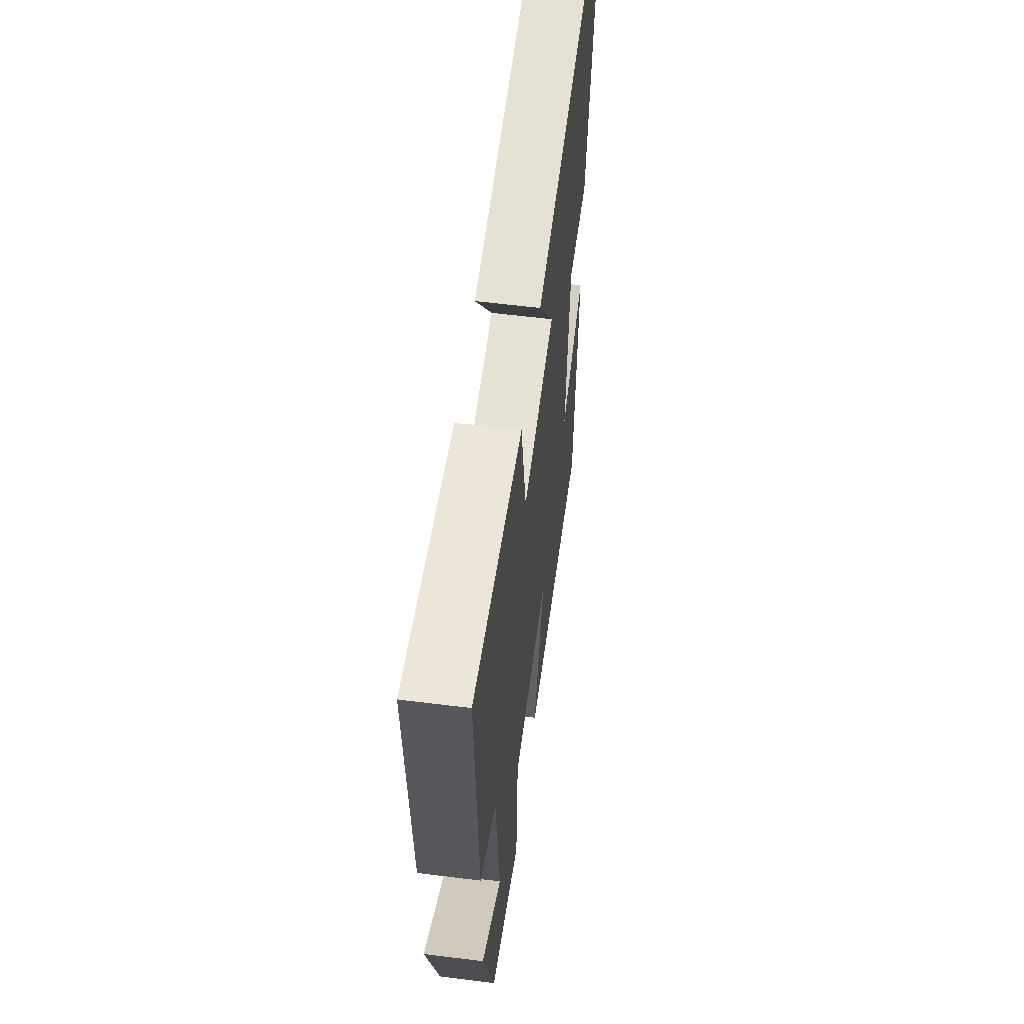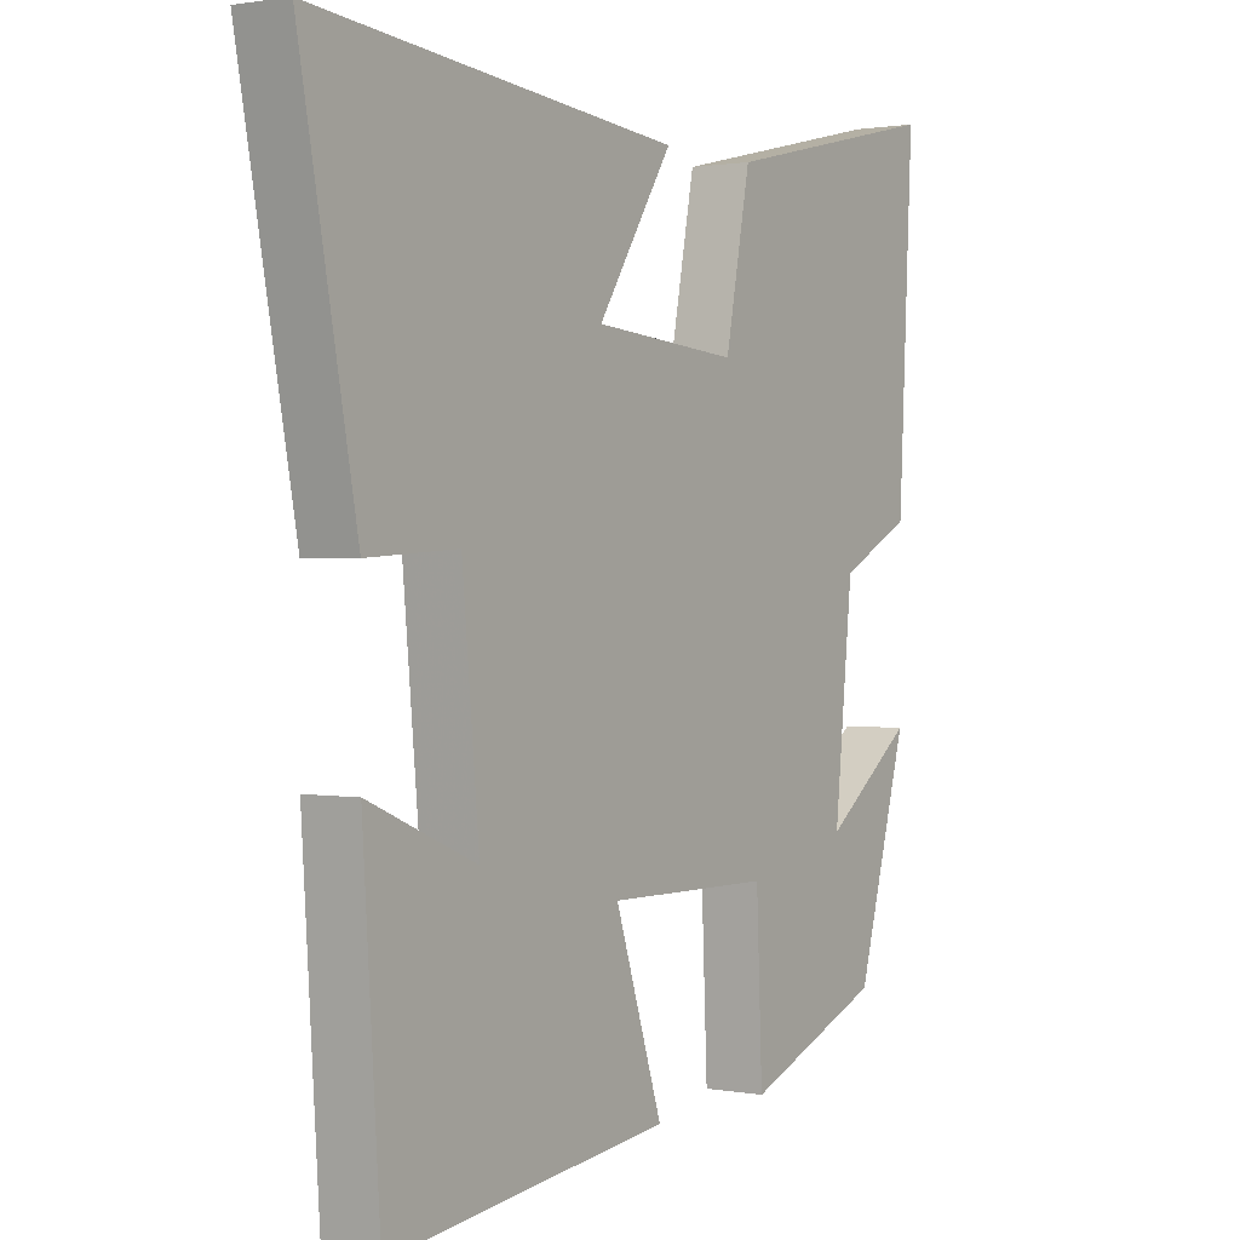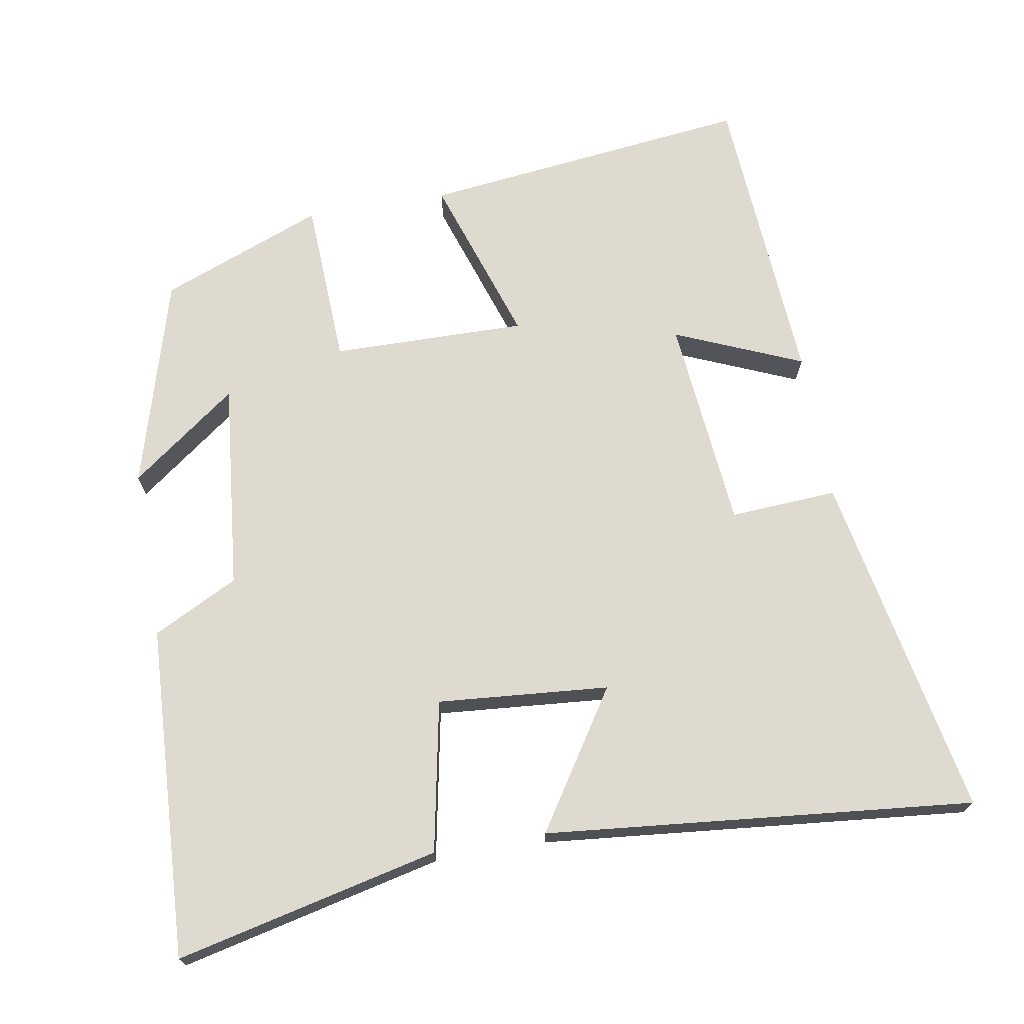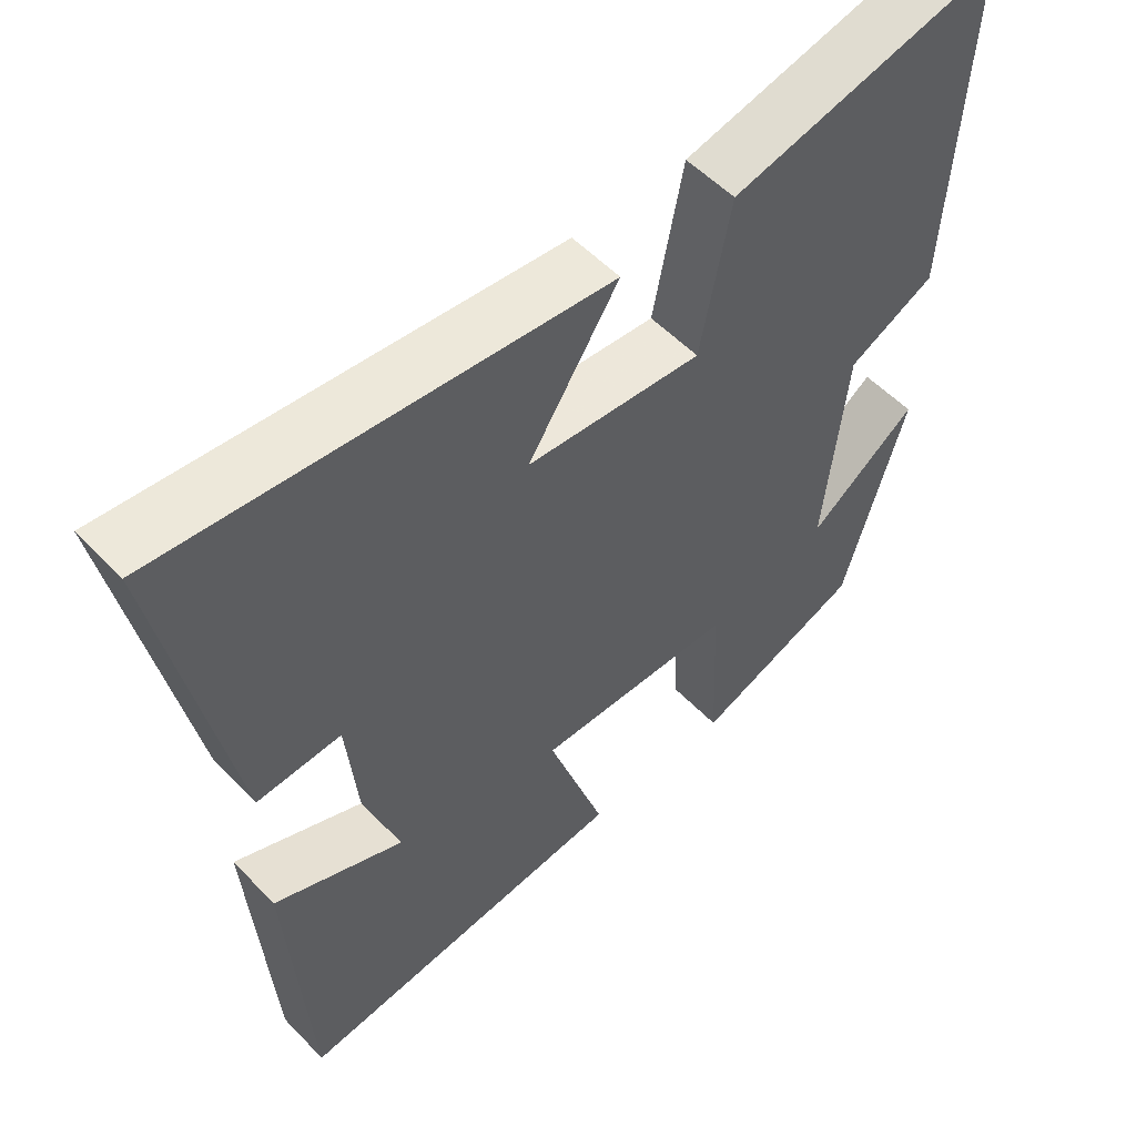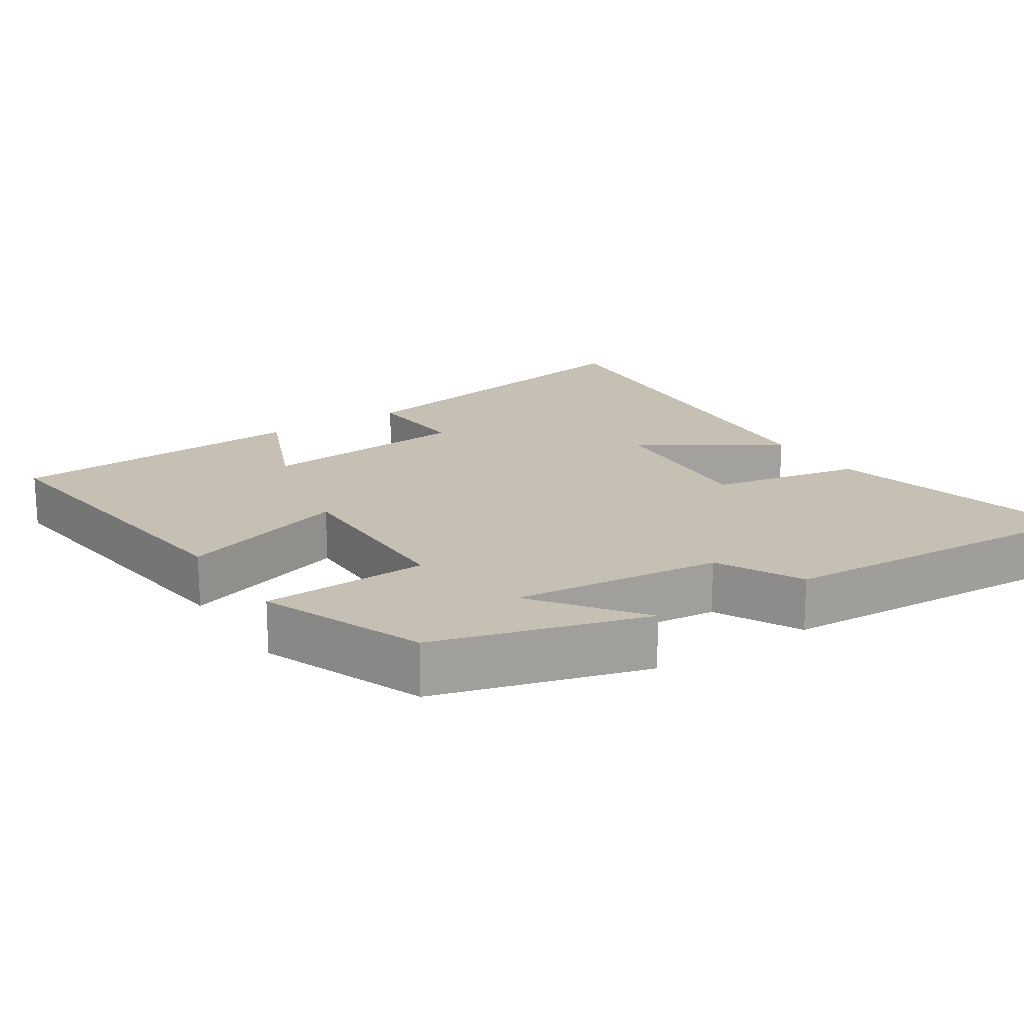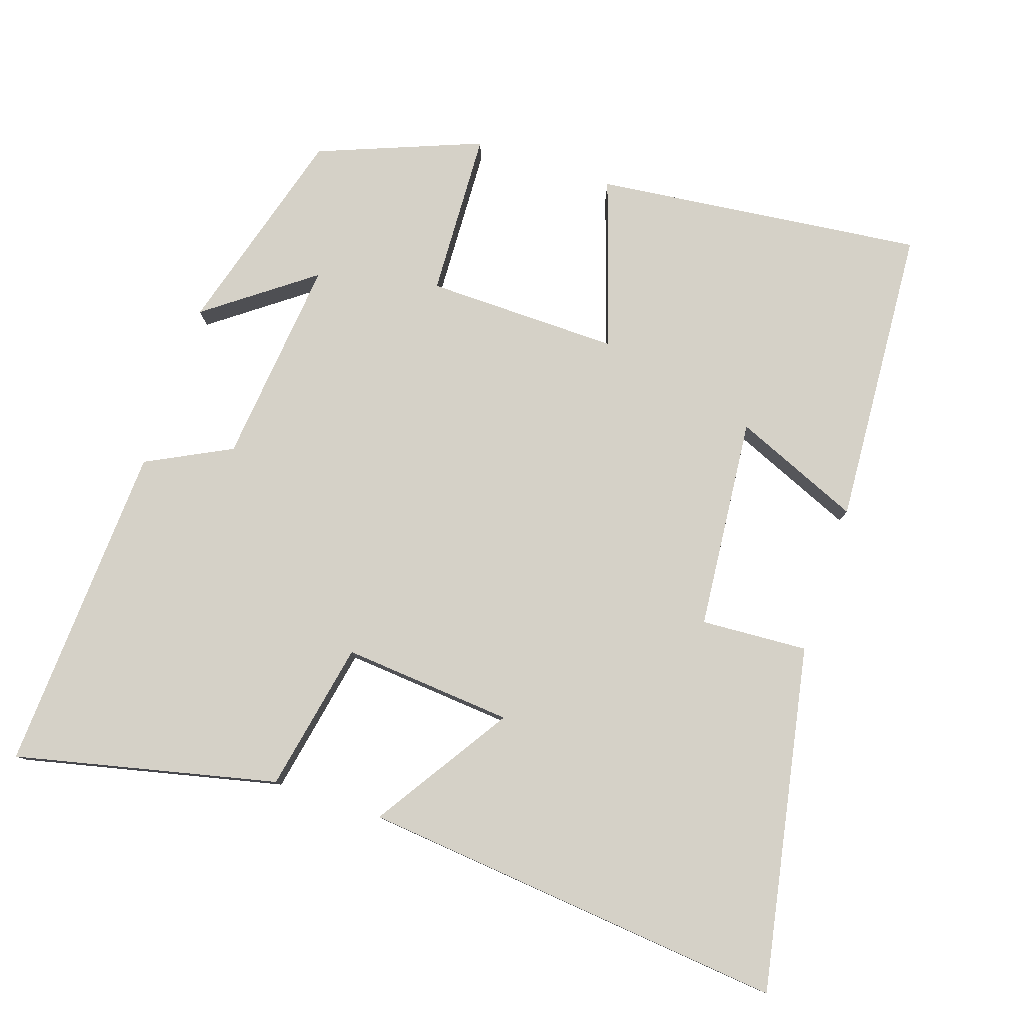
<metadata>
{"format":"obj","ext":"obj","renderer":"f3d","projection":"perspective","resolution":1024,"background":"white","views":[{"elev":58.7,"azim":-82.6,"up":"+Z"},{"elev":1.1,"azim":123.7,"up":"+Z"},{"elev":70.9,"azim":-9.8,"up":"+Y"},{"elev":54.2,"azim":137.4,"up":"+Z"},{"elev":18.1,"azim":-123.2,"up":"+Y"},{"elev":79.5,"azim":18.5,"up":"+Y"}]}
</metadata>
<code>
v 0.472 0.07 -0.553
v 0.013 0.07 -0.5
v 0.091 0.07 -0.264
v -0.179 0.07 -0.268
v -0.189 0.07 -0.5
v -0.416 0.07 -0.411
v -0.5 0.07 -0.118
v -0.352 0.07 -0.228
v -0.382 0.07 0.062
v -0.5 0.07 0.122
v -0.524 0.07 0.584
v -0.159 0.07 0.5
v -0.118 0.07 0.29
v 0.12 0.07 0.31
v -0.003 0.07 0.5
v 0.592 0.07 0.559
v 0.5 0.07 0.078
v 0.351 0.07 0.087
v 0.323 0.07 -0.209
v 0.5 0.07 -0.134
v 0.472 0 -0.553
v 0.013 0 -0.5
v 0.091 0 -0.264
v -0.179 0 -0.268
v -0.189 0 -0.5
v -0.416 0 -0.411
v -0.5 0 -0.118
v -0.352 0 -0.228
v -0.382 0 0.062
v -0.5 0 0.122
v -0.524 0 0.584
v -0.159 0 0.5
v -0.118 0 0.29
v 0.12 0 0.31
v -0.003 0 0.5
v 0.592 0 0.559
v 0.5 0 0.078
v 0.351 0 0.087
v 0.323 0 -0.209
v 0.5 0 -0.134
f 19 20 1 2
f 18 19 2 3
f 16 17 18
f 15 16 18
f 14 15 18
f 18 3 4
f 14 18 4
f 13 14 4
f 11 12 13
f 10 11 13
f 9 10 13
f 8 9 13 4
f 5 6 7 8
f 4 5 8
f 22 21 40 39
f 23 22 39 38
f 38 37 36
f 38 36 35
f 38 35 34
f 24 23 38
f 24 38 34
f 24 34 33
f 33 32 31
f 33 31 30
f 33 30 29
f 24 33 29 28
f 28 27 26 25
f 28 25 24
f 1 21 22 2
f 2 22 23 3
f 3 23 24 4
f 4 24 25 5
f 5 25 26 6
f 6 26 27 7
f 7 27 28 8
f 8 28 29 9
f 9 29 30 10
f 10 30 31 11
f 11 31 32 12
f 12 32 33 13
f 13 33 34 14
f 14 34 35 15
f 15 35 36 16
f 16 36 37 17
f 17 37 38 18
f 18 38 39 19
f 19 39 40 20
f 20 40 21 1

</code>
